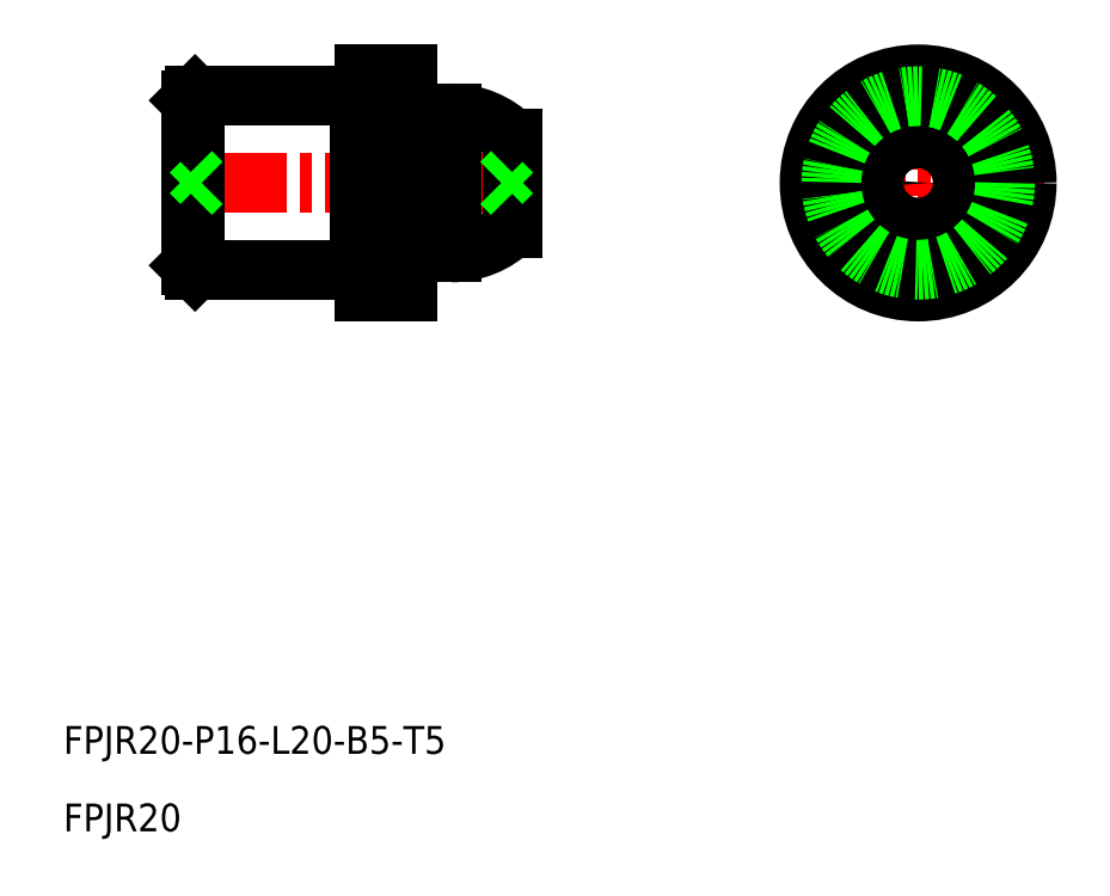
<metadata>
{"format":"dxf","ext":"dxf","renderer":"ezdxf+matplotlib","layout":"modelspace","background":"white","min_lineweight":24,"dpi":150}
</metadata>
<code>
0
SECTION
2
ENTITIES
0
TEXT
8
0
10
59.18
20
121.2
30
0
40
3.2
1
FPJR20-P16-L20-B5-T5
0
TEXT
8
0
10
59.18
20
112.3
30
0
40
3.2
1
FPJR20
0
LINE
8
CENTER
10
71.84
20
187
30
0
11
112.8
21
187
31
0
0
LINE
8
0
10
73.84
20
196.5
30
0
11
73.84
21
177.5
31
0
0
LINE
8
0
10
74.34
20
177
30
0
11
93.34
21
177
31
0
0
LINE
8
0
10
93.34
20
197
30
0
11
74.34
21
197
31
0
0
LINE
8
0
10
93.84
20
199.5
30
0
11
93.84
21
174.5
31
0
0
LINE
8
0
10
93.84
20
174.5
30
0
11
98.84
21
174.5
31
0
0
LINE
8
0
10
93.84
20
199.5
30
0
11
98.84
21
199.5
31
0
0
LINE
8
0
10
98.84
20
199.5
30
0
11
98.84
21
195.7
31
0
0
LINE
8
0
10
103.8
20
179
30
0
11
103.8
21
195
31
0
0
LINE
8
0
10
98.84
20
199.5
30
0
11
98.84
21
195.7
31
0
0
LINE
8
0
10
110.8
20
181.8
30
0
11
110.8
21
192.1
31
0
0
LINE
8
0
10
98.94
20
195
30
0
11
103.8
21
195
31
0
0
LINE
8
0
10
98.84
20
179
30
0
11
103.8
21
179
31
0
0
ARC
8
0
10
103.8
20
189
30
0
40
10
50
270
51
314.4
0
ARC
8
0
10
103.8
20
185
30
0
40
10
50
45.57
51
90
0
LINE
8
0
10
74.34
20
197
30
0
11
73.84
21
196.5
31
0
0
LINE
8
0
10
73.84
20
177.5
30
0
11
74.34
21
177
31
0
0
LINE
8
0
10
74.34
20
197
30
0
11
74.34
21
177
31
0
0
LINE
8
0
10
93.34
20
197
30
0
11
93.34
21
177
31
0
0
LINE
8
0
10
93.84
20
196.5
30
0
11
93.34
21
196.5
31
0
0
LINE
8
0
10
93.34
20
177.5
30
0
11
93.84
21
177.5
31
0
0
LINE
8
0
10
143.1
20
187
30
0
11
172.1
21
187
31
0
0
LINE
8
0
10
157.6
20
201.5
30
0
11
157.6
21
172.5
31
0
0
CIRCLE
8
0
10
157.6
20
187
30
0
40
8
0
CIRCLE
8
0
10
157.6
20
187
30
0
40
12.5
0
CIRCLE
8
0
10
157.6
20
187
30
0
40
1.25
0
CIRCLE
8
0
10
157.6
20
187
30
0
40
5.141
0
CIRCLE
8
0
10
157.6
20
187
30
0
40
10
0
LINE
8
0
10
73.84
20
188.2
30
0
11
75.09
21
187
31
0
0
LINE
8
0
10
75.09
20
187
30
0
11
73.84
21
185.7
31
0
0
LINE
8
0
10
110.8
20
188.2
30
0
11
109.6
21
187
31
0
0
LINE
8
0
10
109.6
20
187
30
0
11
110.8
21
185.7
31
0
0
LINE
8
0
10
98.74
20
195.2
30
0
11
98.74
21
195.5
31
0
0
ARC
8
0
10
98.94
20
195.2
30
0
40
0.2
50
180
51
270
0
ARC
8
0
10
98.94
20
195.5
30
0
40
0.2
50
120
51
180
0
LINE
8
0
10
98.84
20
195
30
0
11
98.84
21
174.5
31
0
0
LINE
8
0
10
98.84
20
195
30
0
11
98.84
21
174.5
31
0
0
VIEWPORT
8
0
10
5.614
20
3.902
30
0
40
13.1
41
8.746
68
     1
69
     1
0
VIEWPORT
8
0
10
5.614
20
3.902
30
0
40
8.982
41
6.243
68
     2
69
     2
0
ENDSEC
0
EOF

</code>
